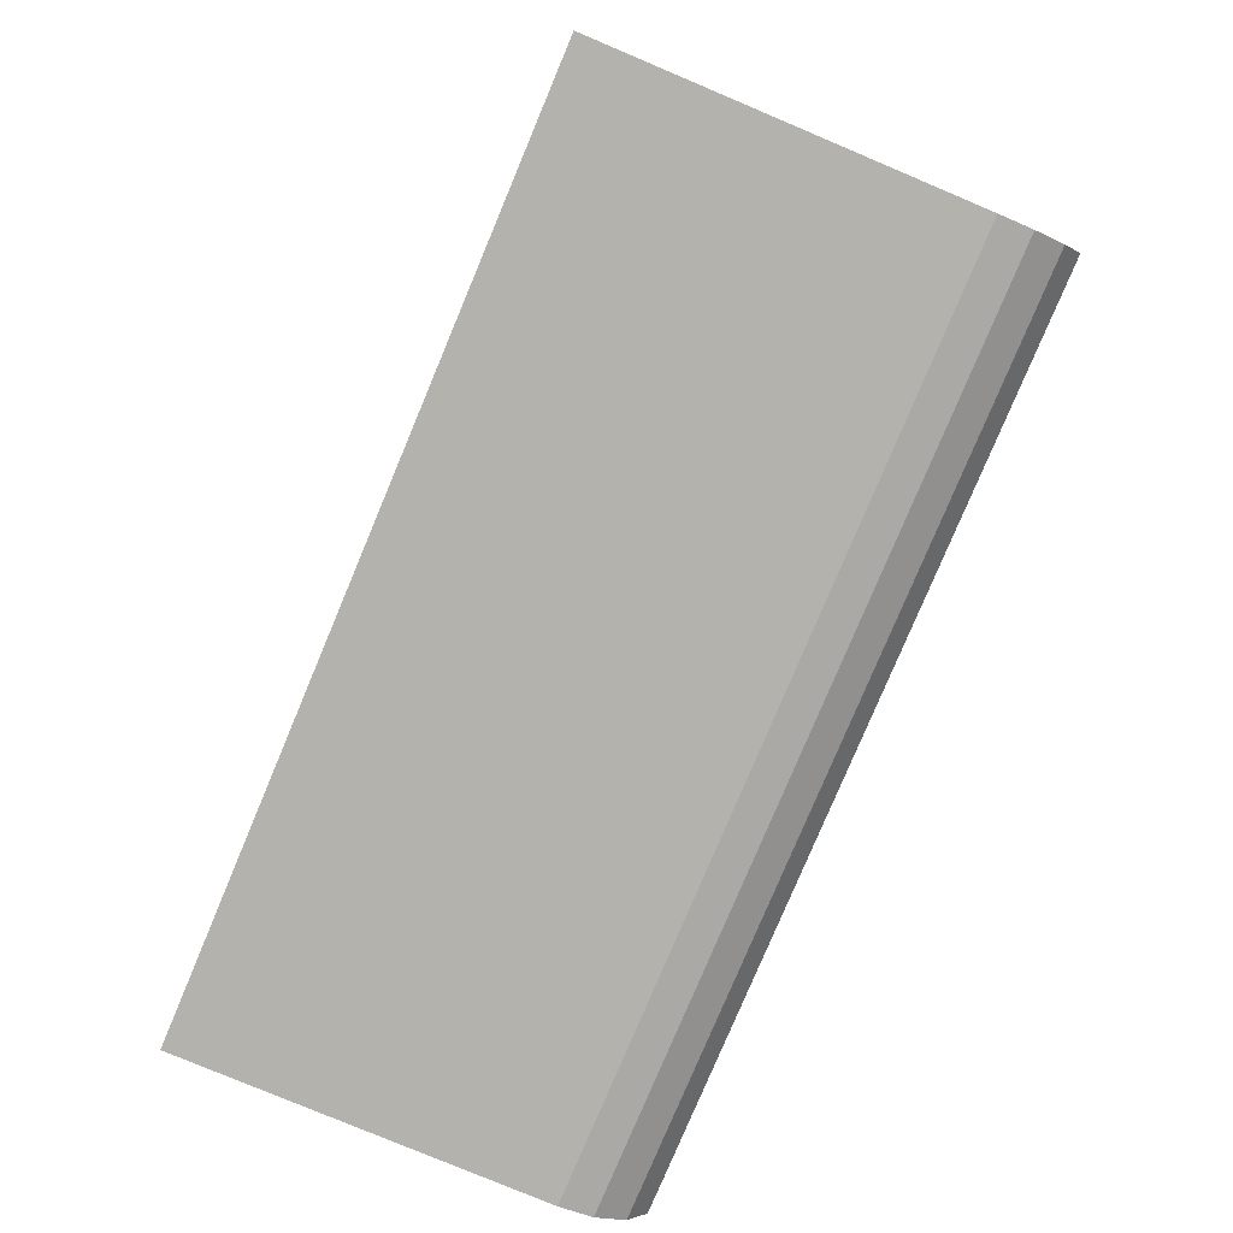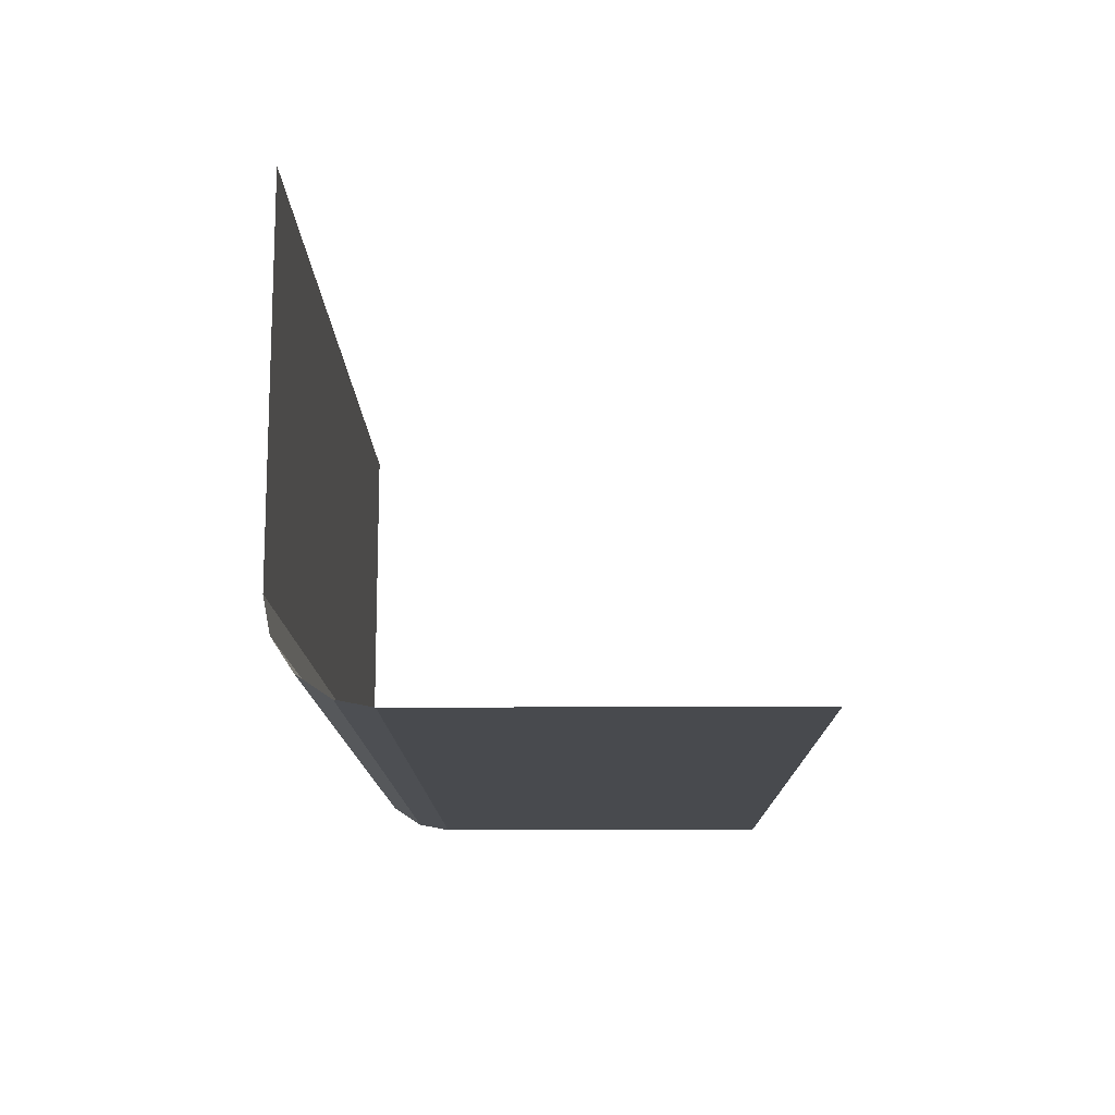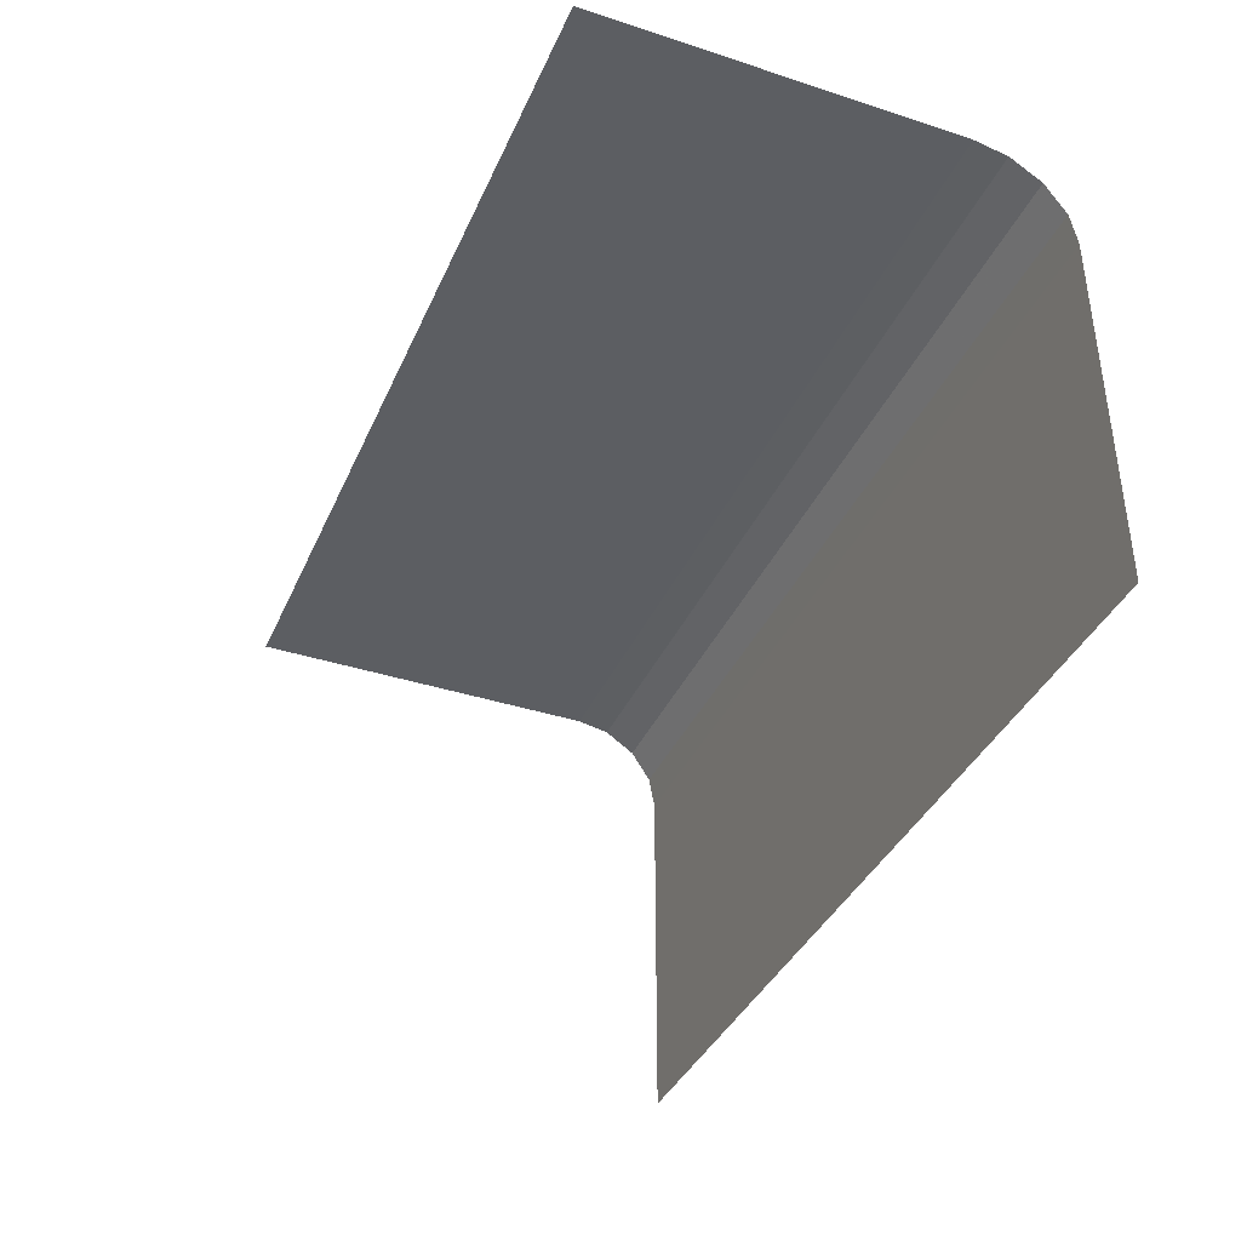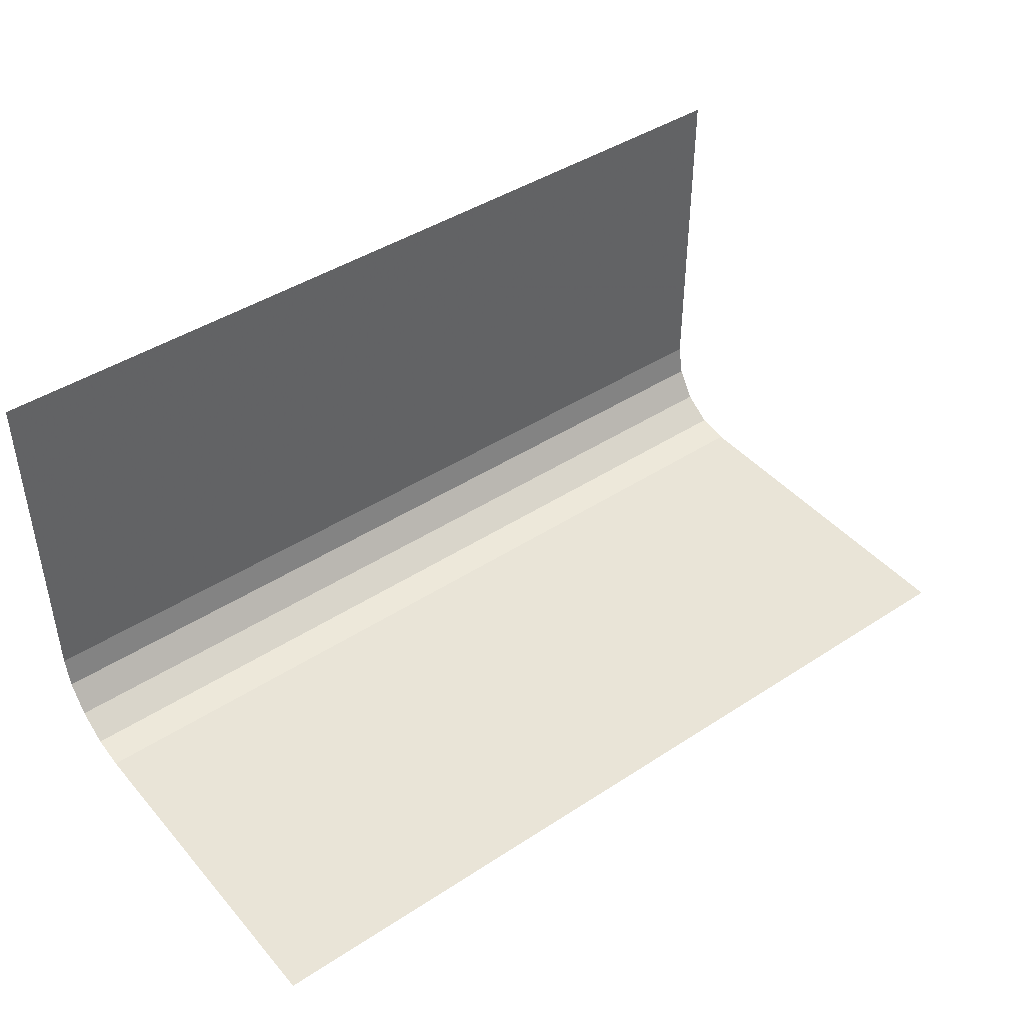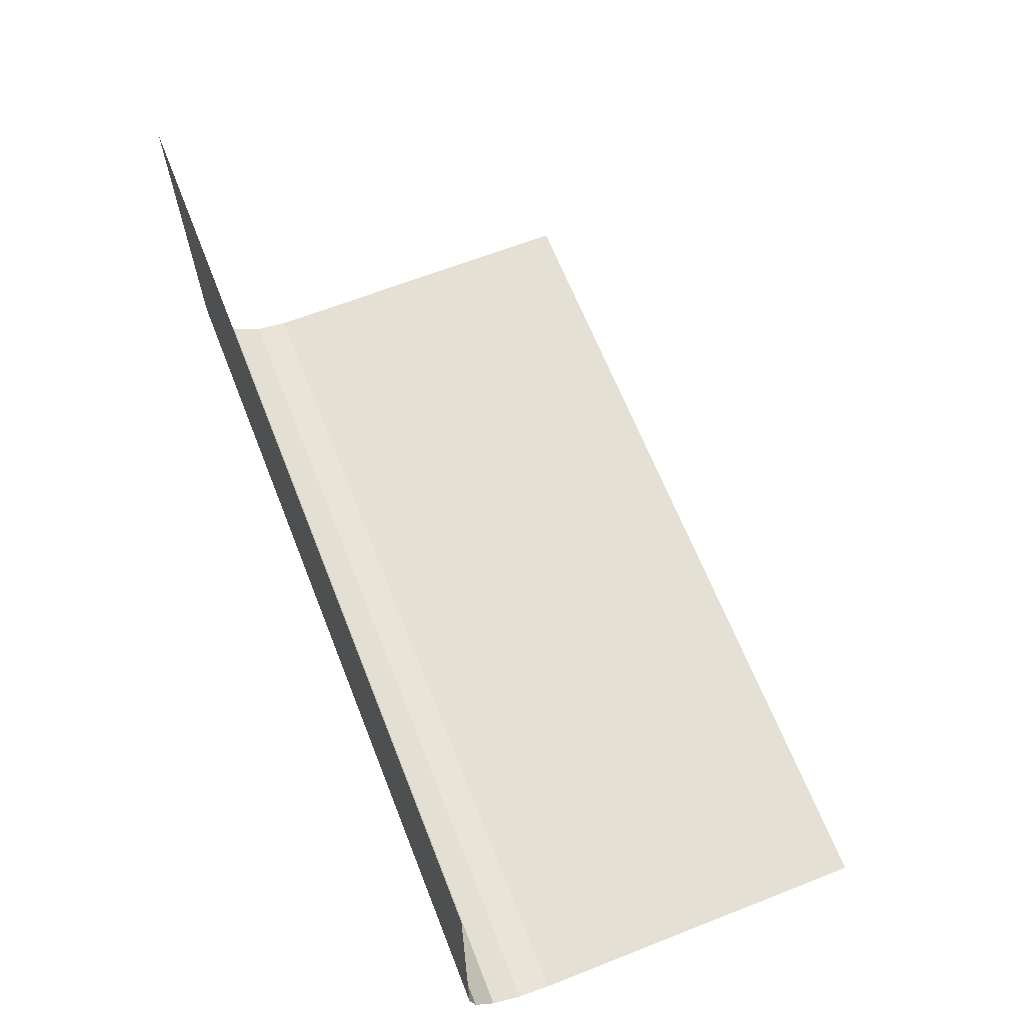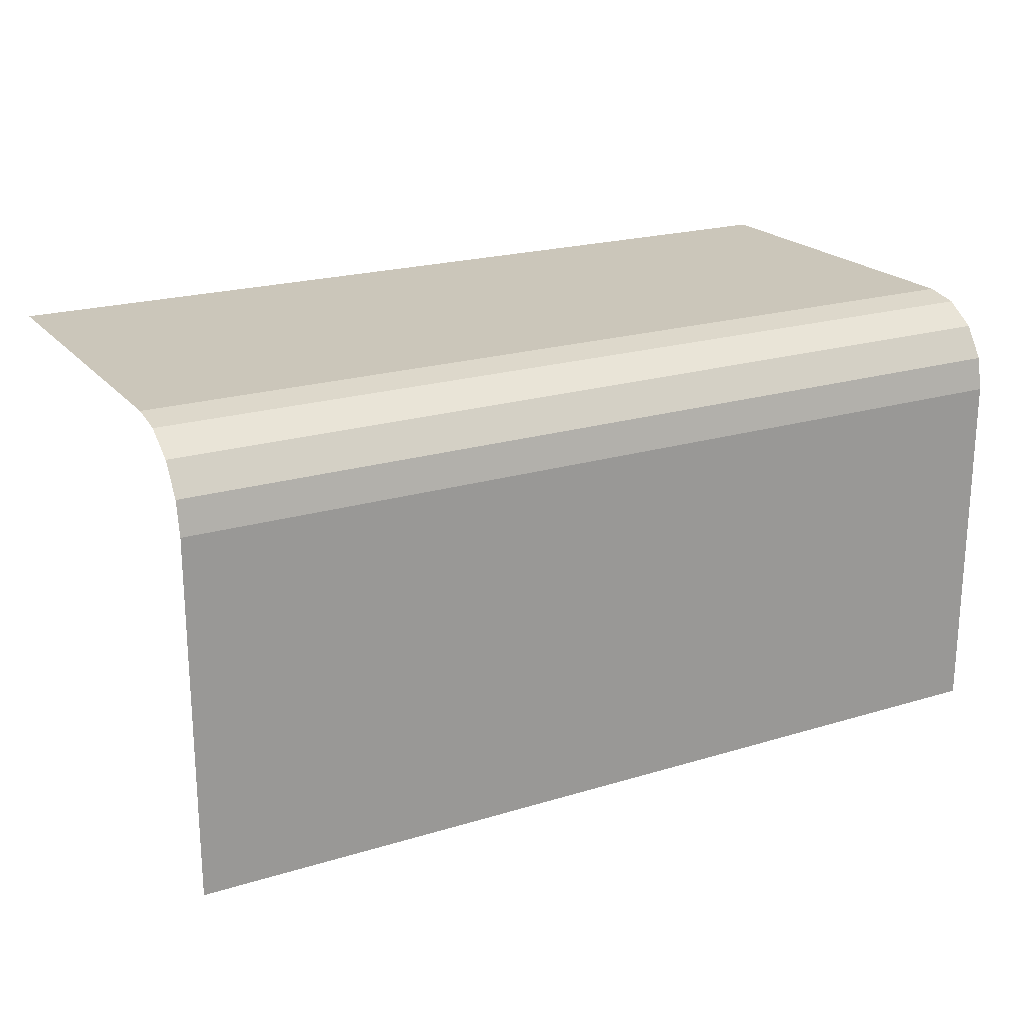
<metadata>
{"format":"obj","ext":"obj","renderer":"f3d","projection":"perspective","resolution":1024,"background":"white","views":[{"elev":-79.6,"azim":67.2,"up":"+Z"},{"elev":-13.3,"azim":-89.3,"up":"+Z"},{"elev":-38.2,"azim":67.7,"up":"+Y"},{"elev":43.4,"azim":-37.6,"up":"+Z"},{"elev":65.2,"azim":-111.5,"up":"+Z"},{"elev":21.1,"azim":151.5,"up":"+Y"}]}
</metadata>
<code>
v 0 -0.2646 0.2646
v 0 -0.2535 0.2816
v 0 -0.5 0.25
v 0 -0.3 0.25
v 0 -0.25 0.3
v 0 -0.25 0.5
v 0 -0.2816 0.2535
v 0.25 -0.5 0.25
v 0.25 -0.25 0.5
v 0.5 -0.2646 0.2646
v 0.5 -0.2535 0.2816
v 0.5 -0.5 0.25
v 0.5 -0.3 0.25
v 0.5 -0.25 0.3
v 0.5 -0.25 0.5
v 0.5 -0.2816 0.2535
f 9 5 14
f 14 15 9
f 5 9 6
f 13 8 12
f 3 8 4
f 13 4 8
f 7 4 13
f 2 1 10
f 5 2 11
f 1 7 16
f 7 13 16
f 2 10 11
f 5 11 14
f 1 16 10

</code>
